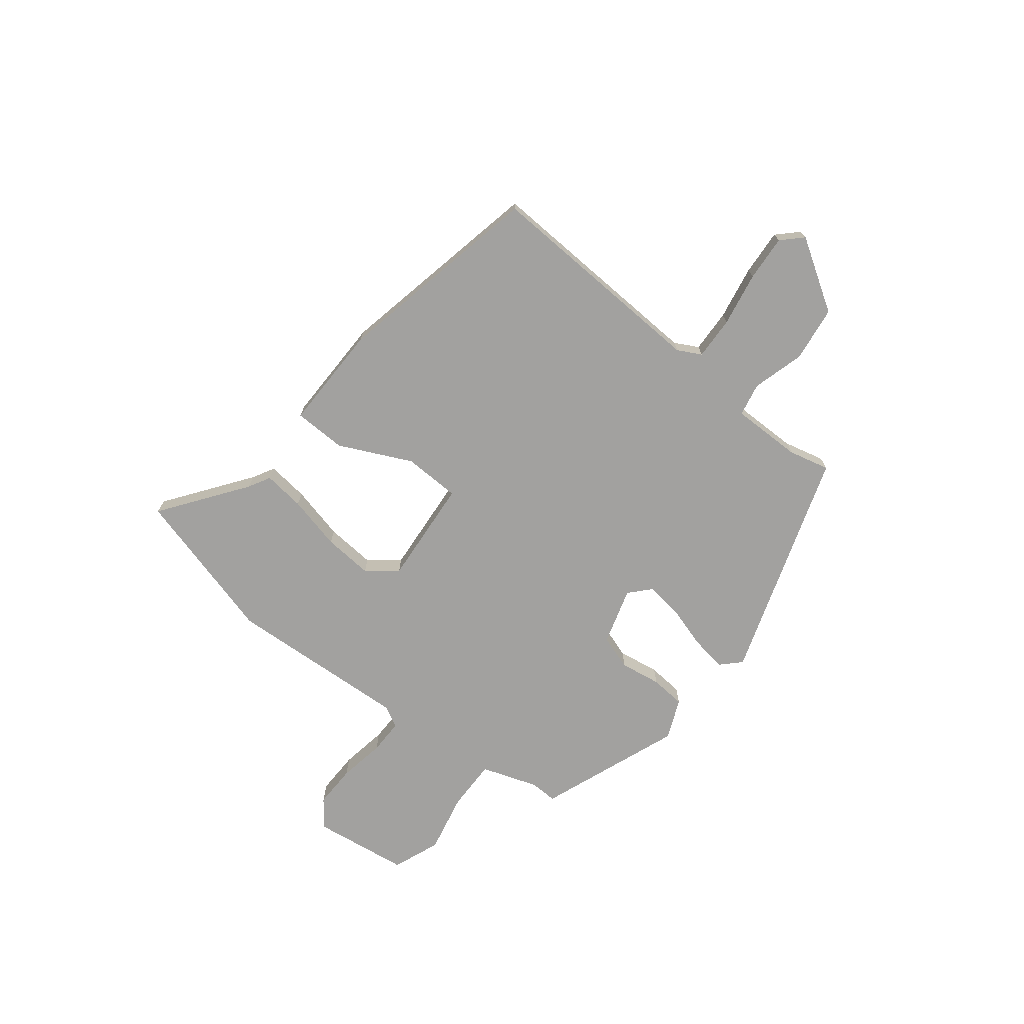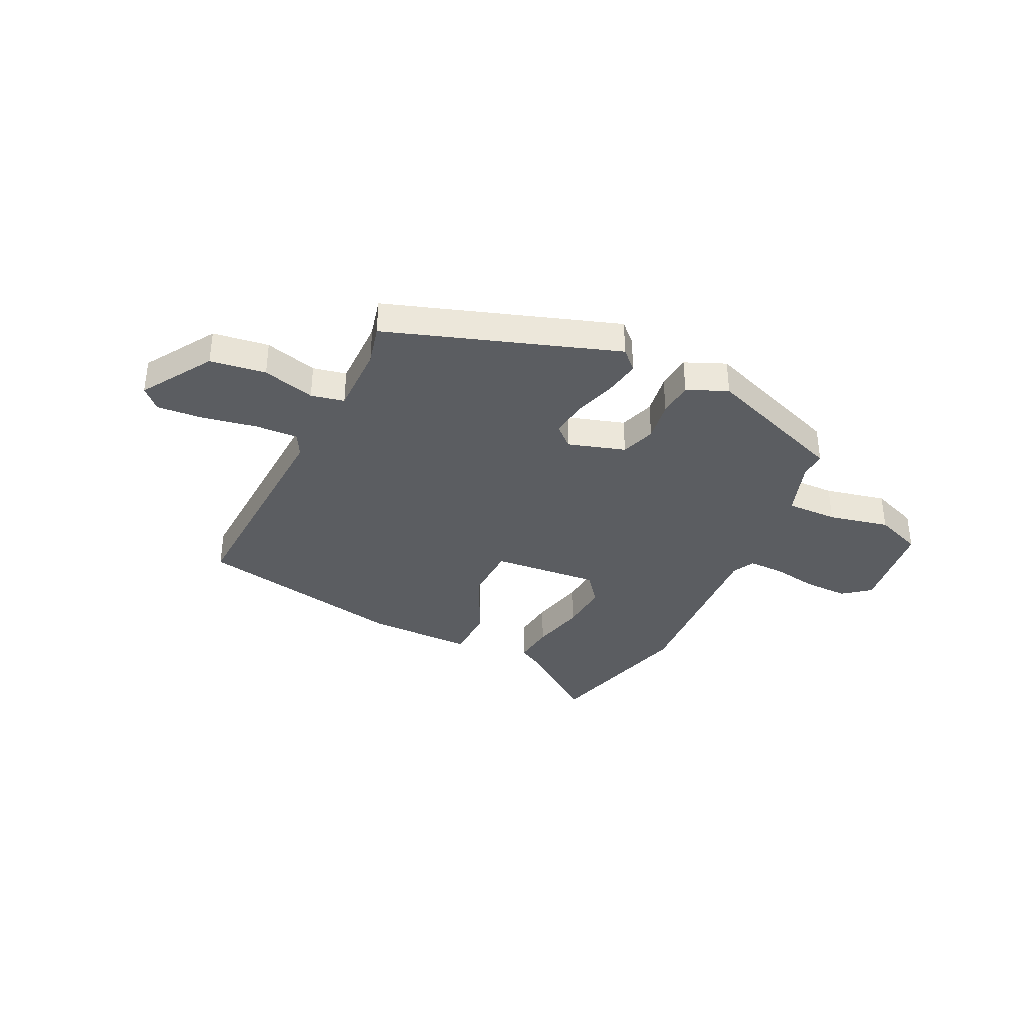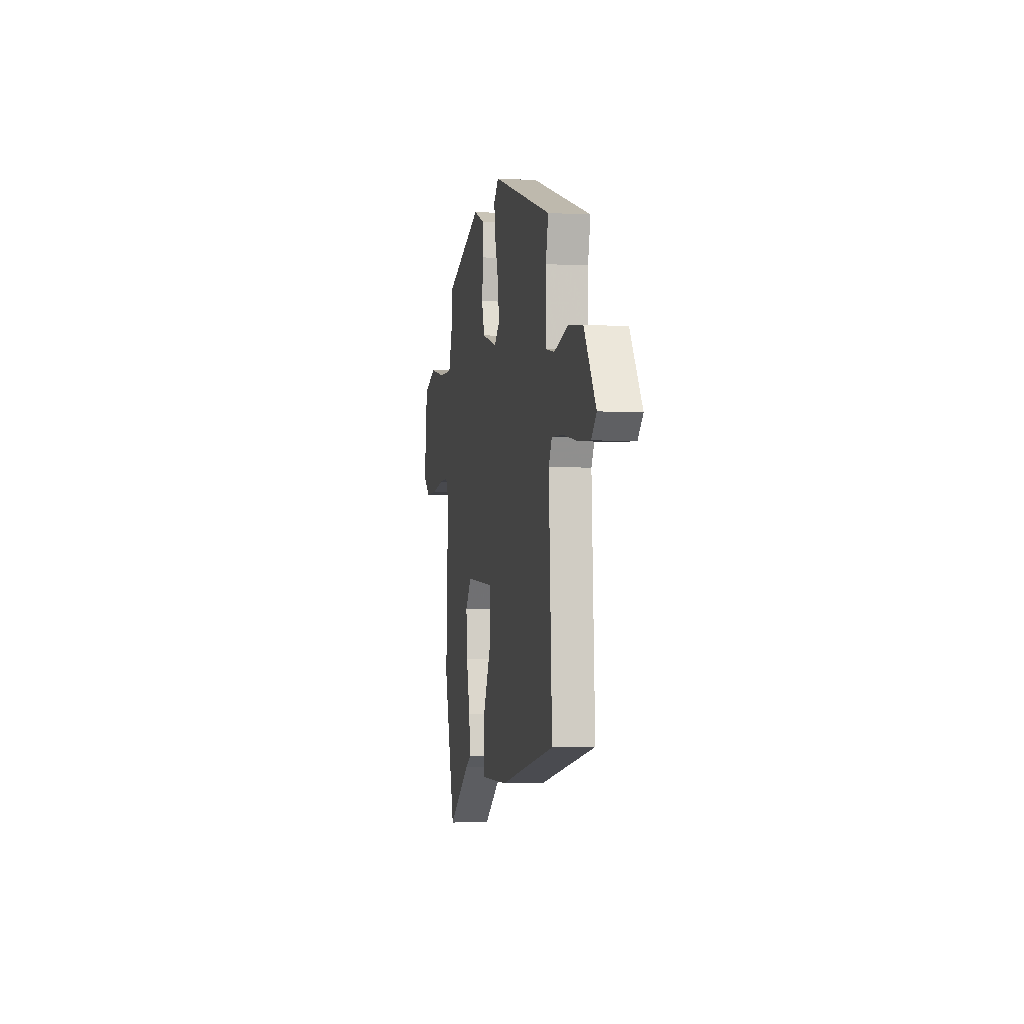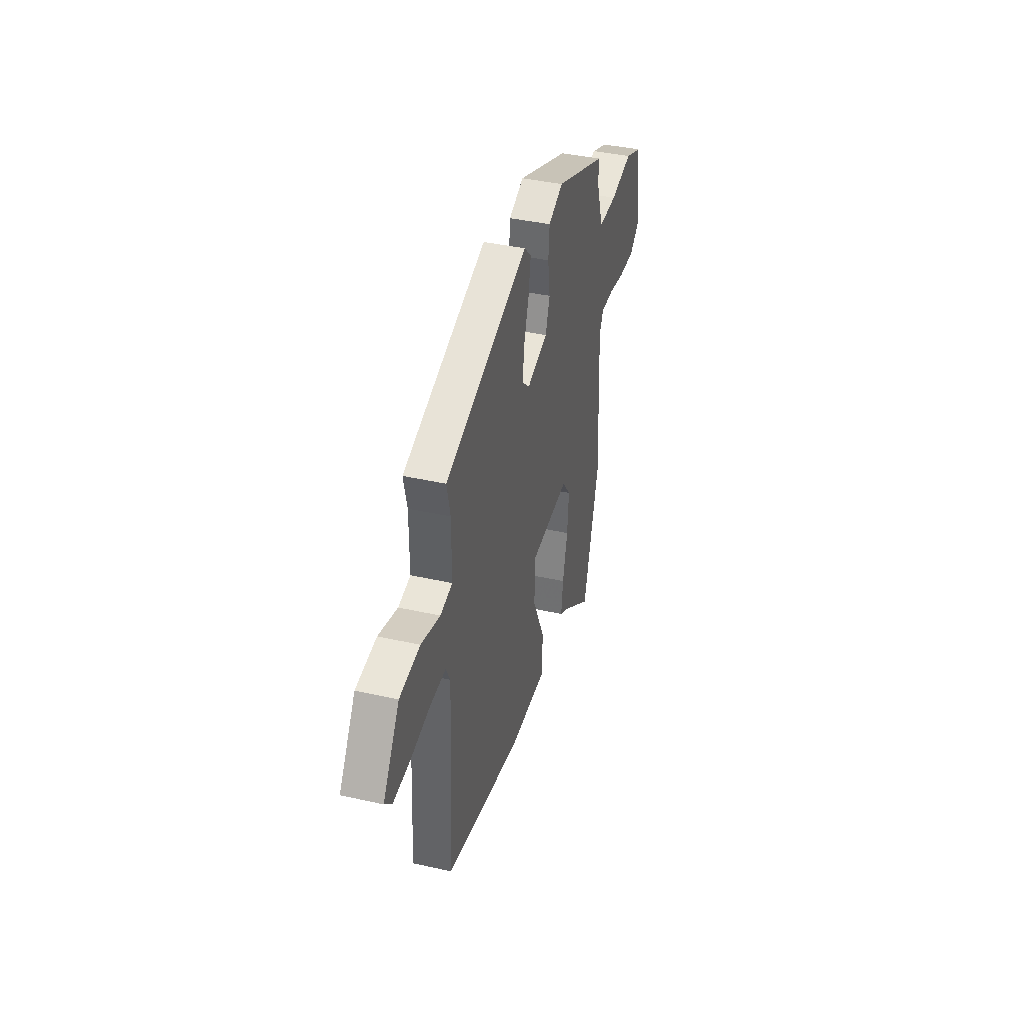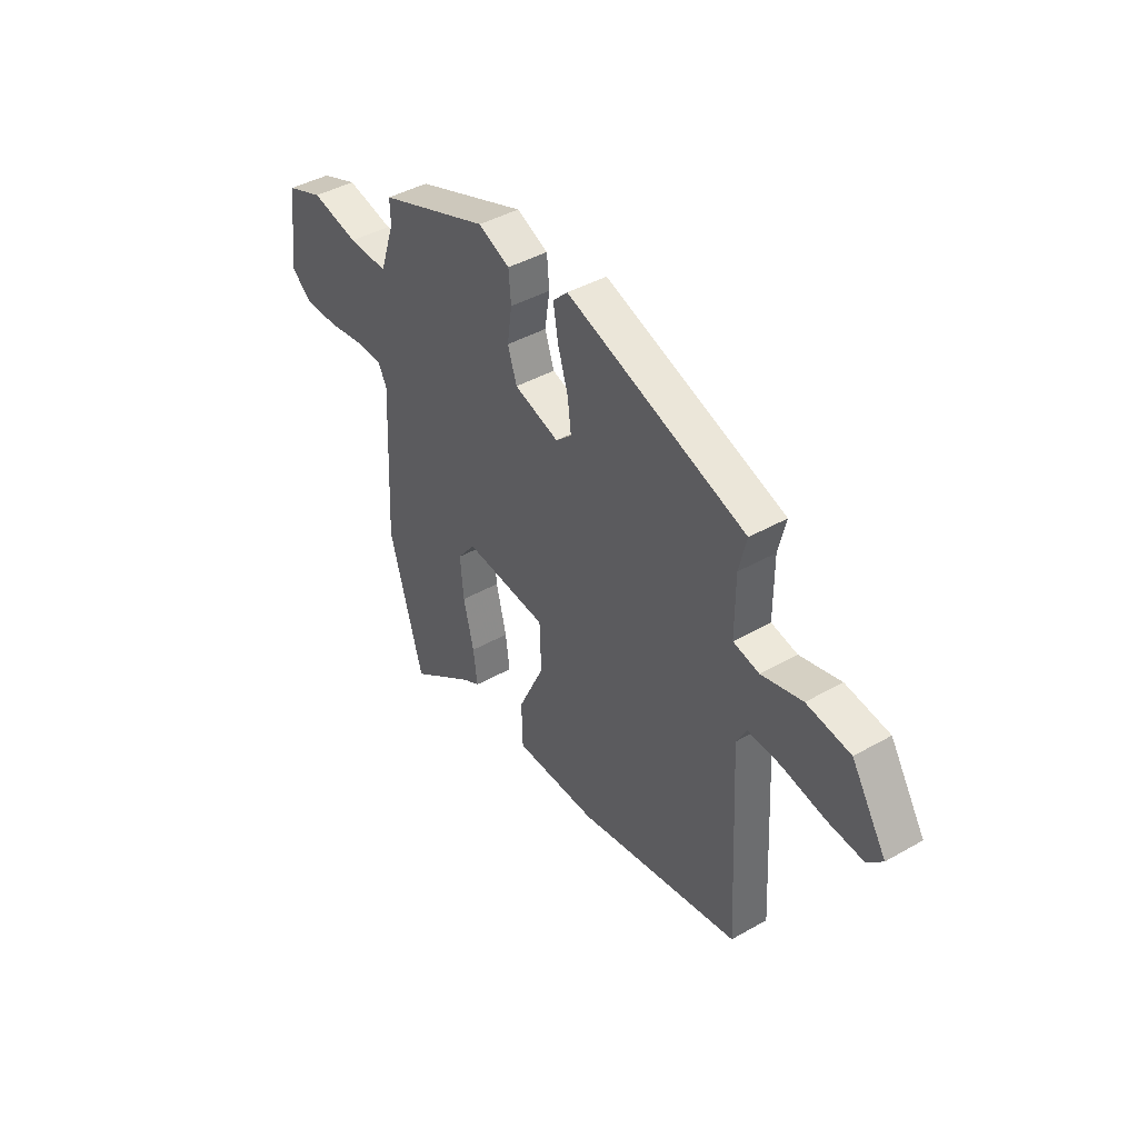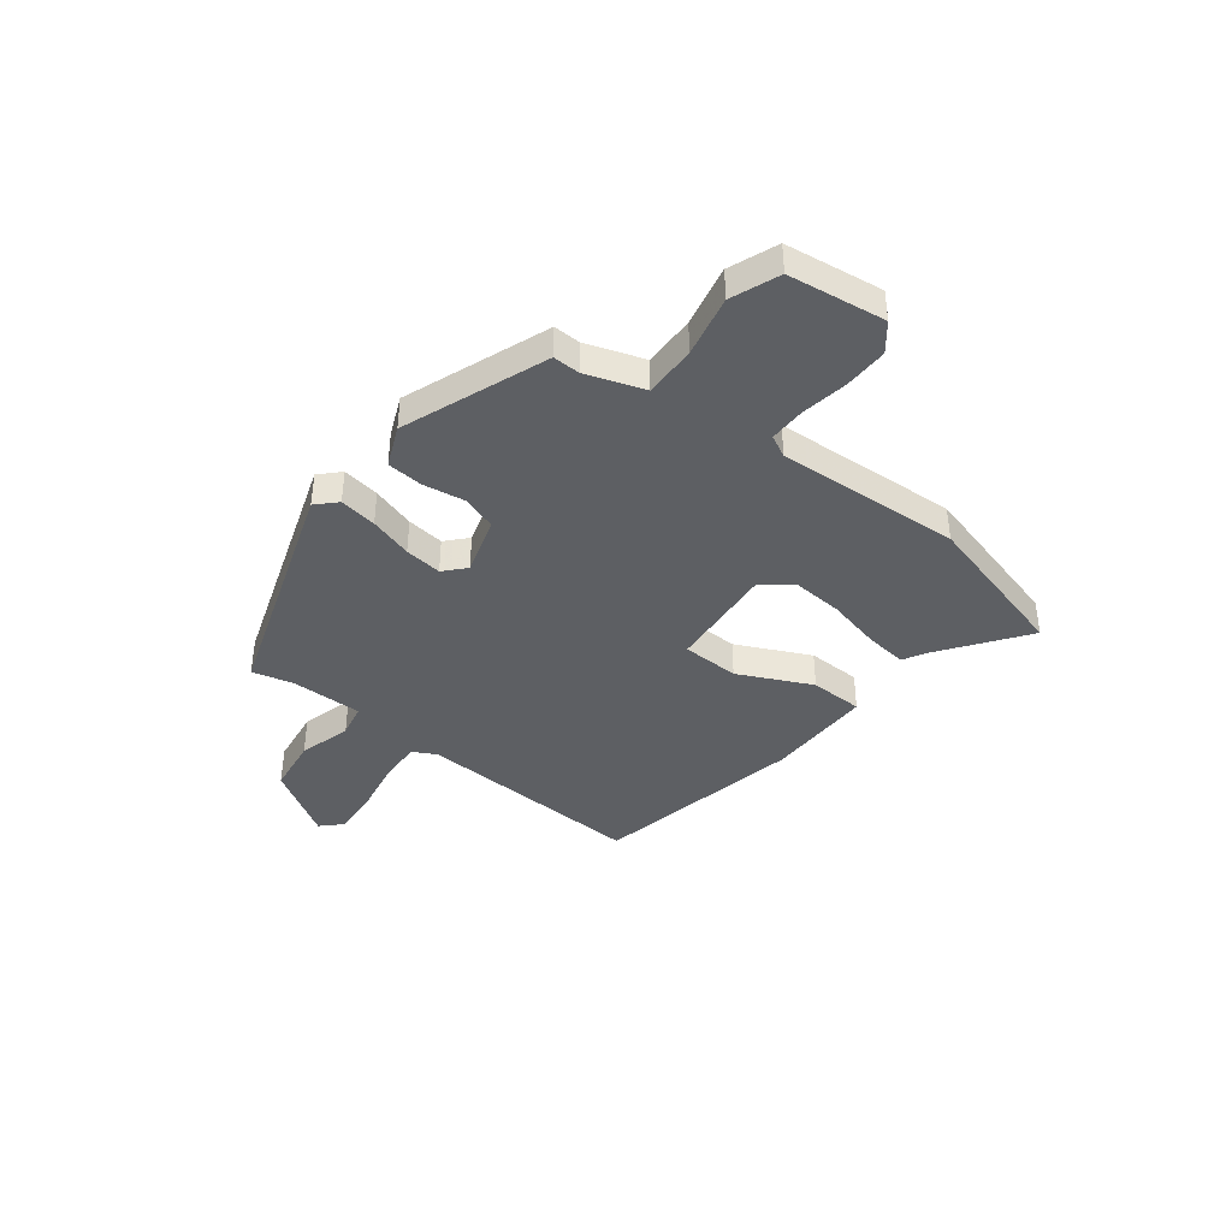
<metadata>
{"format":"obj","ext":"obj","renderer":"f3d","projection":"perspective","resolution":1024,"background":"white","views":[{"elev":-72.2,"azim":-127.9,"up":"+Y"},{"elev":-35.9,"azim":-25.2,"up":"+Y"},{"elev":-2.9,"azim":-100.8,"up":"+Z"},{"elev":39.6,"azim":-74.3,"up":"+Z"},{"elev":42.8,"azim":-124.1,"up":"+Z"},{"elev":-40.2,"azim":52.7,"up":"+Y"}]}
</metadata>
<code>
v -0.523 0.07 -0.463
v -0.499 0.07 -0.017
v -0.523 0.07 0.029
v -0.607 0.07 0.026
v -0.713 0.07 0.007
v -0.803 0.07 0.001
v -0.841 0.07 0.04
v -0.753 0.07 0.178
v -0.644 0.07 0.192
v -0.542 0.07 0.163
v -0.477 0.07 0.176
v -0.477 0.07 0.314
v -0.496 0.07 0.394
v -0.048 0.07 0.54
v -0.011 0.07 0.503
v -0.023 0.07 0.431
v -0.049 0.07 0.348
v -0.058 0.07 0.276
v -0.018 0.07 0.239
v 0.094 0.07 0.272
v 0.117 0.07 0.34
v 0.105 0.07 0.421
v 0.111 0.07 0.49
v 0.19 0.07 0.523
v 0.468 0.07 0.416
v 0.466 0.07 0.363
v 0.503 0.07 0.252
v 0.603 0.07 0.253
v 0.722 0.07 0.278
v 0.815 0.07 0.241
v 0.839 0.07 0.053
v 0.786 0.07 0.012
v 0.701 0.07 0.014
v 0.61 0.07 0.03
v 0.541 0.07 0.031
v 0.519 0.07 -0.011
v 0.537 0.07 -0.368
v 0.453 0.07 -0.668
v 0.289 0.07 -0.547
v 0.246 0.07 -0.523
v 0.256 0.07 -0.442
v 0.282 0.07 -0.336
v 0.29 0.07 -0.239
v 0.245 0.07 -0.181
v 0.036 0.07 -0.197
v 0.032 0.07 -0.308
v 0.098 0.07 -0.449
v 0.095 0.07 -0.552
v -0.113 0.07 -0.549
v -0.523 0 -0.463
v -0.499 0 -0.017
v -0.523 0 0.029
v -0.607 0 0.026
v -0.713 0 0.007
v -0.803 0 0.001
v -0.841 0 0.04
v -0.753 0 0.178
v -0.644 0 0.192
v -0.542 0 0.163
v -0.477 0 0.176
v -0.477 0 0.314
v -0.496 0 0.394
v -0.048 0 0.54
v -0.011 0 0.503
v -0.023 0 0.431
v -0.049 0 0.348
v -0.058 0 0.276
v -0.018 0 0.239
v 0.094 0 0.272
v 0.117 0 0.34
v 0.105 0 0.421
v 0.111 0 0.49
v 0.19 0 0.523
v 0.468 0 0.416
v 0.466 0 0.363
v 0.503 0 0.252
v 0.603 0 0.253
v 0.722 0 0.278
v 0.815 0 0.241
v 0.839 0 0.053
v 0.786 0 0.012
v 0.701 0 0.014
v 0.61 0 0.03
v 0.541 0 0.031
v 0.519 0 -0.011
v 0.537 0 -0.368
v 0.453 0 -0.668
v 0.289 0 -0.547
v 0.246 0 -0.523
v 0.256 0 -0.442
v 0.282 0 -0.336
v 0.29 0 -0.239
v 0.245 0 -0.181
v 0.036 0 -0.197
v 0.032 0 -0.308
v 0.098 0 -0.449
v 0.095 0 -0.552
v -0.113 0 -0.549
f 46 47 48 49
f 45 46 49 1
f 39 40 41 42
f 39 42 43
f 36 37 38 39
f 36 39 43
f 35 36 43 44
f 31 32 33 34
f 31 34 35
f 28 29 30 31
f 27 28 31 35
f 26 27 35 44
f 21 22 23 24
f 20 21 24 25
f 14 15 16 17
f 12 13 14 17
f 11 12 17 18
f 7 8 9 10
f 7 10 11
f 4 5 6 7
f 3 4 7 11
f 2 3 11 18
f 45 1 2 18
f 20 25 26 44
f 19 20 44 45
f 18 19 45
f 98 97 96 95
f 50 98 95 94
f 91 90 89 88
f 92 91 88
f 88 87 86 85
f 92 88 85
f 93 92 85 84
f 83 82 81 80
f 84 83 80
f 80 79 78 77
f 84 80 77 76
f 93 84 76 75
f 73 72 71 70
f 74 73 70 69
f 66 65 64 63
f 66 63 62 61
f 67 66 61 60
f 59 58 57 56
f 60 59 56
f 56 55 54 53
f 60 56 53 52
f 67 60 52 51
f 67 51 50 94
f 93 75 74 69
f 94 93 69 68
f 94 68 67
f 1 50 51 2
f 2 51 52 3
f 3 52 53 4
f 4 53 54 5
f 5 54 55 6
f 6 55 56 7
f 7 56 57 8
f 8 57 58 9
f 9 58 59 10
f 10 59 60 11
f 11 60 61 12
f 12 61 62 13
f 13 62 63 14
f 14 63 64 15
f 15 64 65 16
f 16 65 66 17
f 17 66 67 18
f 18 67 68 19
f 19 68 69 20
f 20 69 70 21
f 21 70 71 22
f 22 71 72 23
f 23 72 73 24
f 24 73 74 25
f 25 74 75 26
f 26 75 76 27
f 27 76 77 28
f 28 77 78 29
f 29 78 79 30
f 30 79 80 31
f 31 80 81 32
f 32 81 82 33
f 33 82 83 34
f 34 83 84 35
f 35 84 85 36
f 36 85 86 37
f 37 86 87 38
f 38 87 88 39
f 39 88 89 40
f 40 89 90 41
f 41 90 91 42
f 42 91 92 43
f 43 92 93 44
f 44 93 94 45
f 45 94 95 46
f 46 95 96 47
f 47 96 97 48
f 48 97 98 49
f 49 98 50 1

</code>
